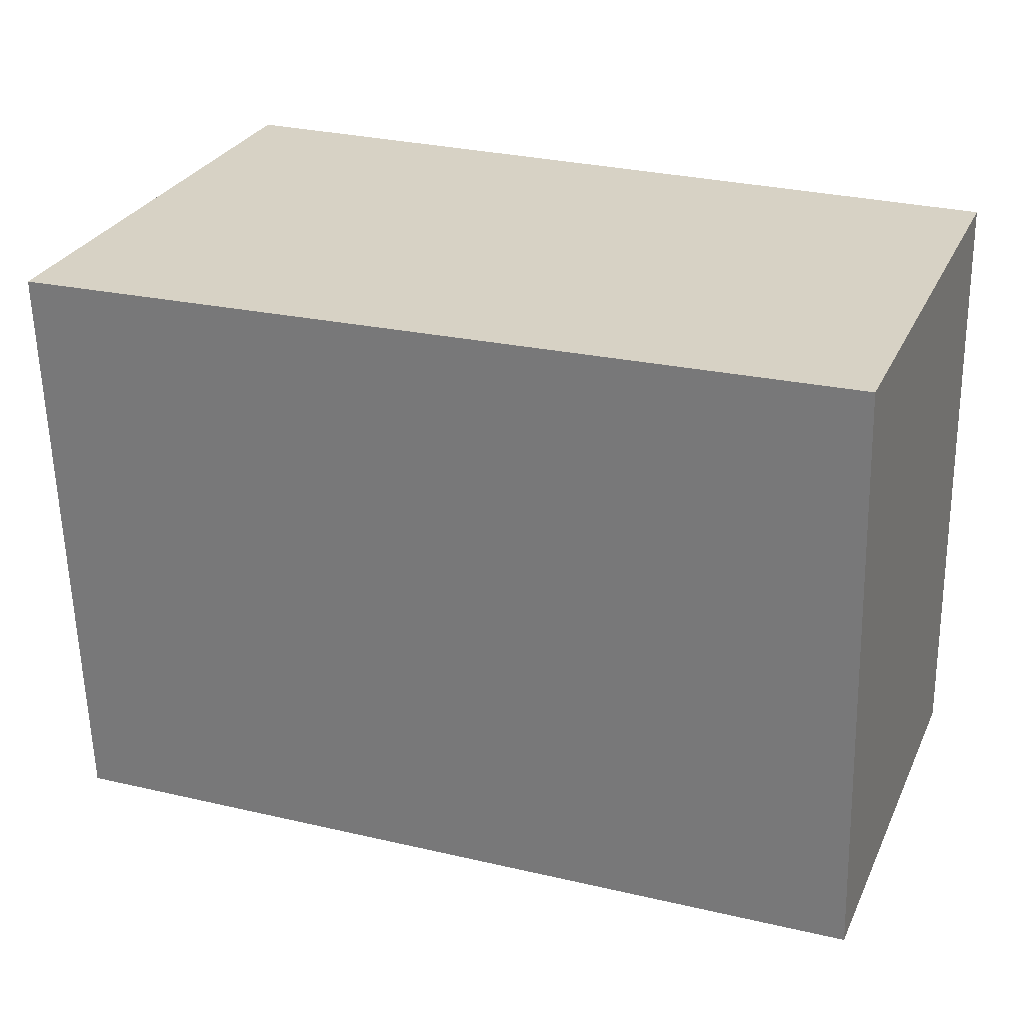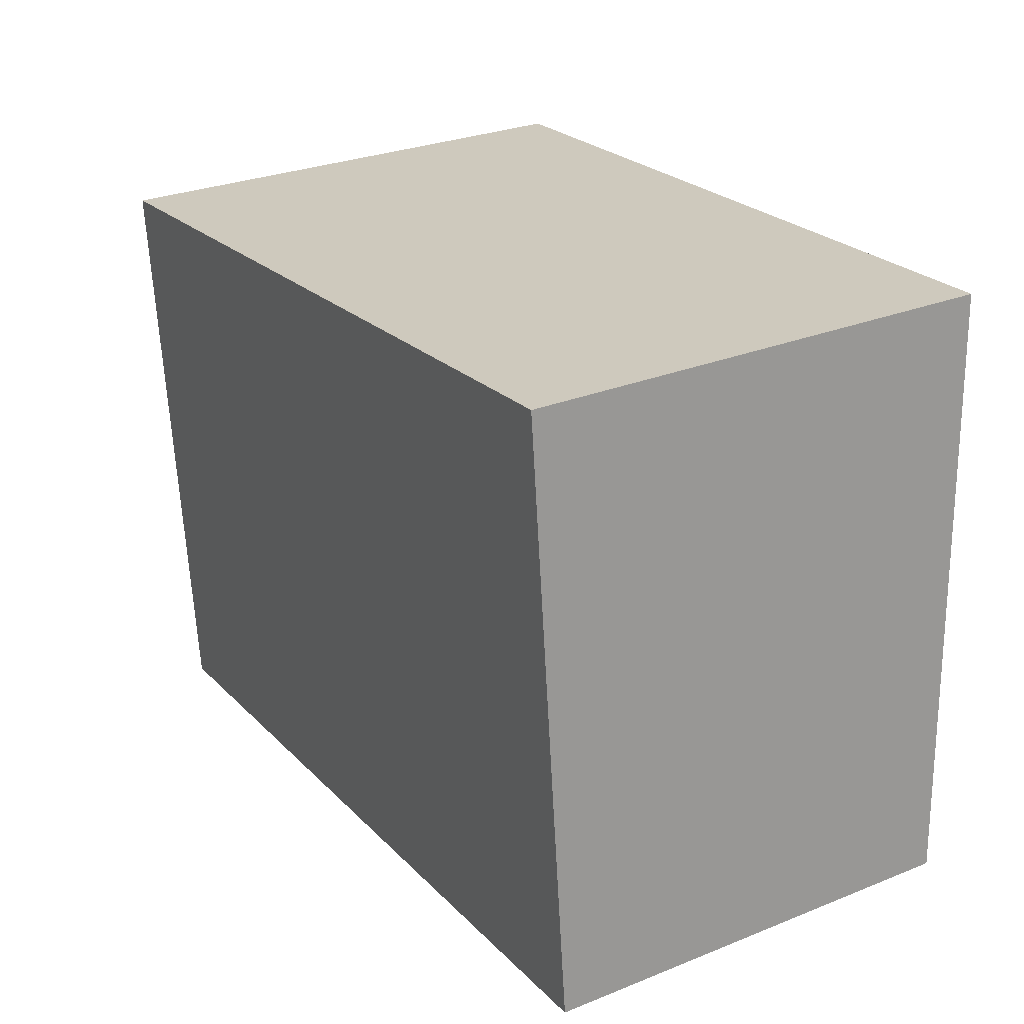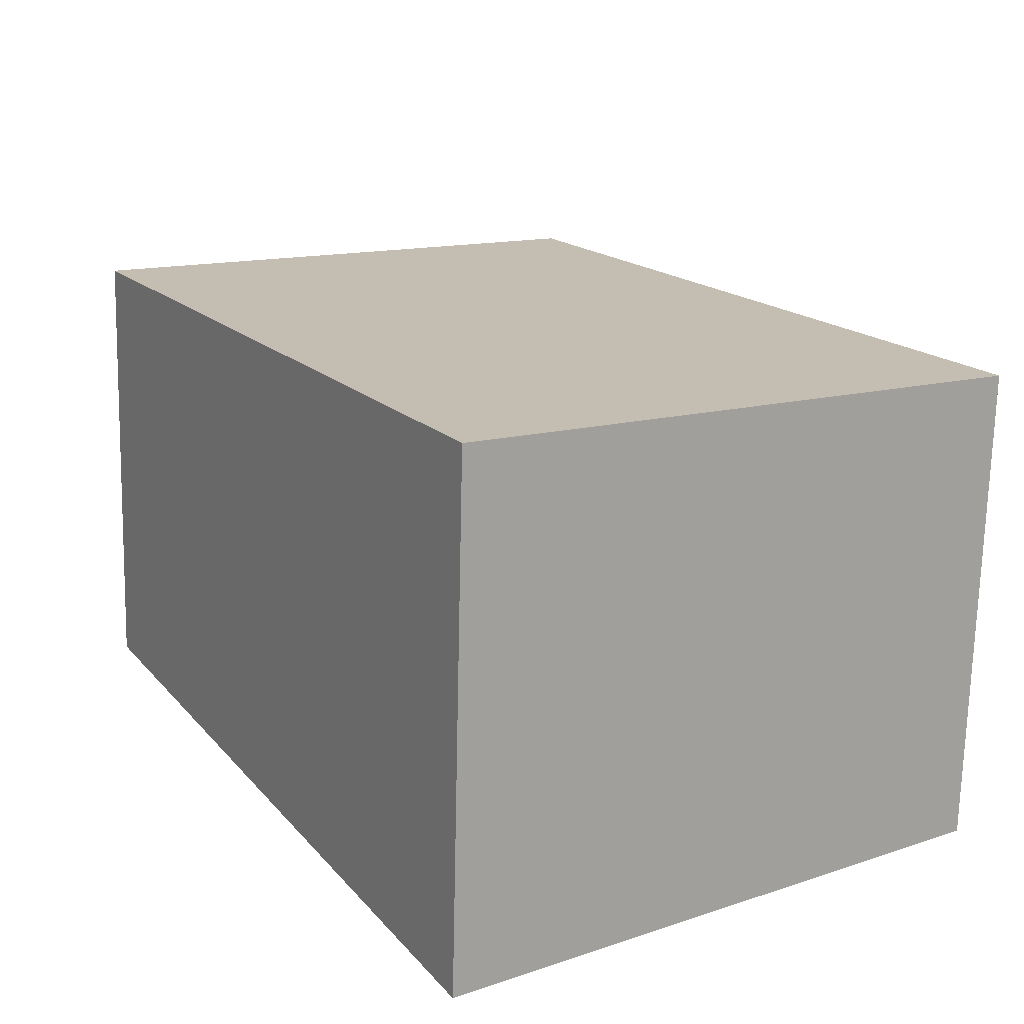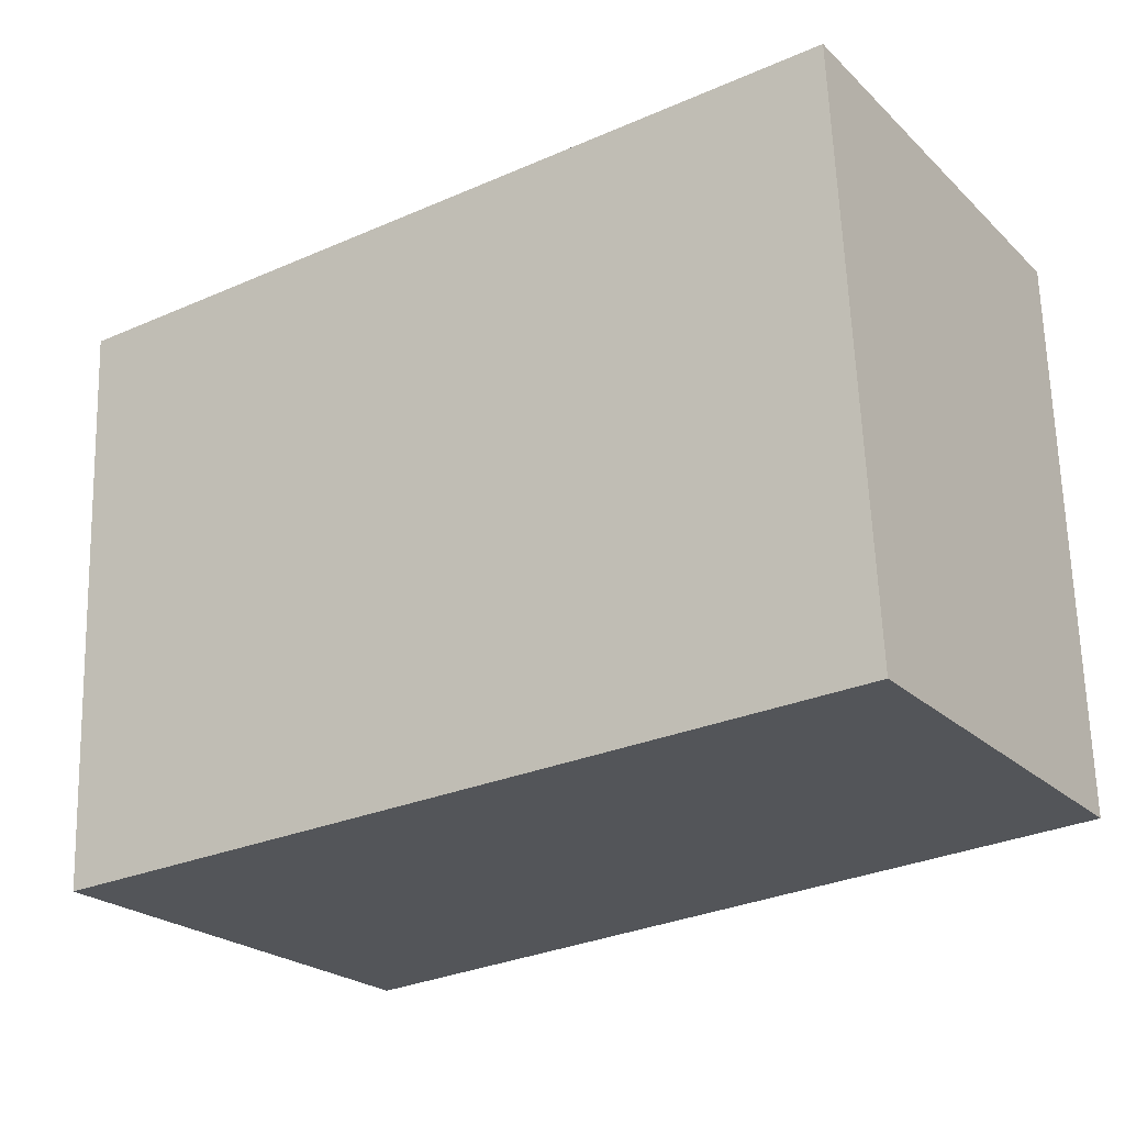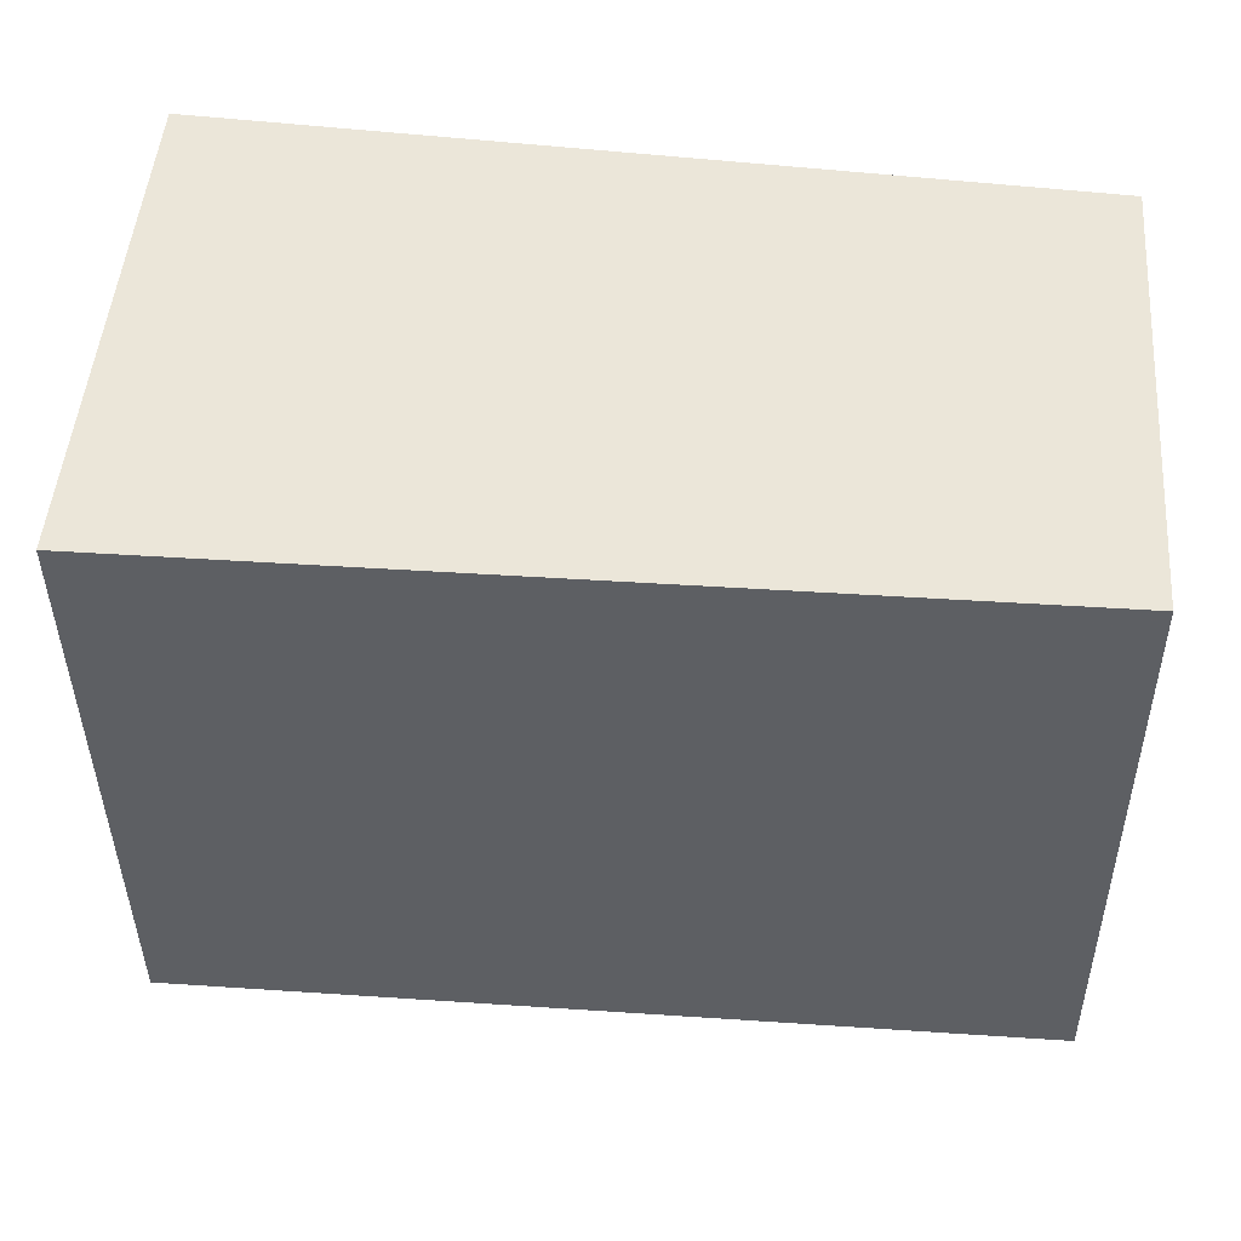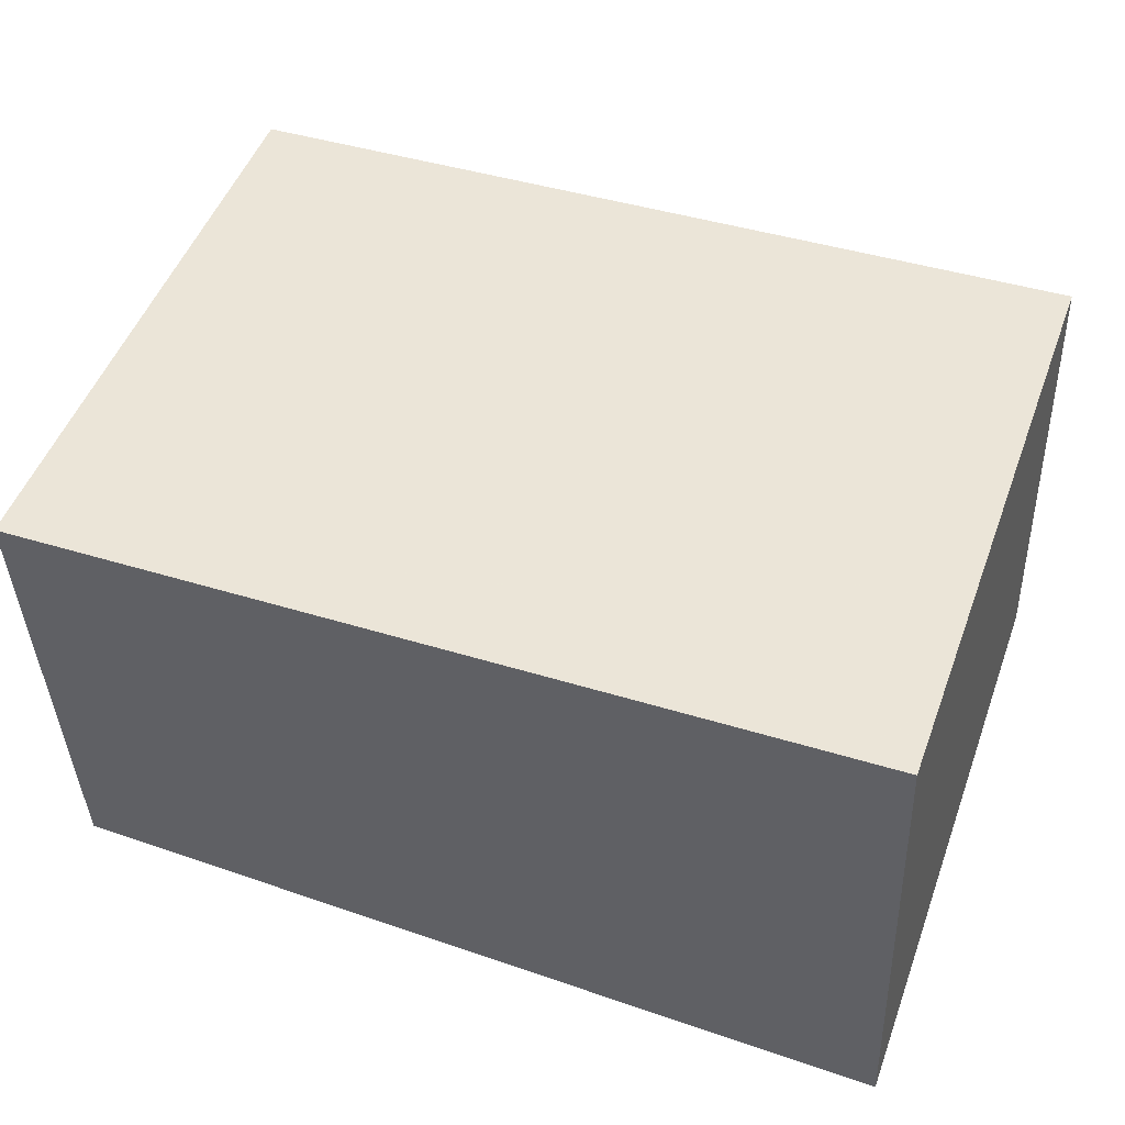
<metadata>
{"format":"obj","ext":"obj","renderer":"f3d","projection":"perspective","resolution":1024,"background":"white","views":[{"elev":24.6,"azim":24.9,"up":"+Y"},{"elev":21.8,"azim":63.0,"up":"+Y"},{"elev":21.9,"azim":-119.7,"up":"+Z"},{"elev":-27.6,"azim":37.1,"up":"+Y"},{"elev":45.7,"azim":8.2,"up":"+Y"},{"elev":53.8,"azim":-159.9,"up":"+Z"}]}
</metadata>
<code>
v -65.46 -4.655 39.81
v 4.405 -4.379 35.41
v 2.04 30.32 7.105e-15
v 2.168 -2.155 7.105e-15
v 1.914 -2.155 0
v -68.14 40.58 4.121e-13
v -35.85 -2.155 2.203e-13
v -67.97 -2.155 3.979e-13
v -10.52 46.94 8.527e-14
v 1.974 46.94 1.421e-14
v -28.87 46.94 1.918e-13
v -47.02 46.94 2.984e-13
v -65.79 46.94 4.05e-13
v -68.11 46.94 4.192e-13
v -68.17 46.94 4.121e-13
v -44.5 44.33 41.56
v -65.46 44.25 42.88
v 4.348 44.53 38.49
v 4.405 44.53 38.48
v -67.52 46.3 10.26
v 3.084 45.84 17.57
v 3.734 45.19 27.86
f 1 7 2
f 16 1 2
f 6 8 1
f 20 6 1
f 1 8 7
f 17 1 16
f 17 20 1
f 5 4 2
f 22 2 4
f 7 5 2
f 18 16 2
f 19 18 2
f 22 19 2
f 5 3 4
f 3 21 4
f 12 3 5
f 9 10 3
f 11 9 3
f 3 10 21
f 11 3 12
f 4 21 22
f 5 7 6
f 5 6 12
f 7 8 6
f 12 6 13
f 13 6 14
f 14 6 15
f 6 20 15
f 10 9 18
f 9 11 18
f 21 10 18
f 11 12 18
f 12 13 18
f 14 17 13
f 13 17 16
f 13 16 18
f 15 20 14
f 20 17 14
f 19 22 18
f 22 21 18

</code>
